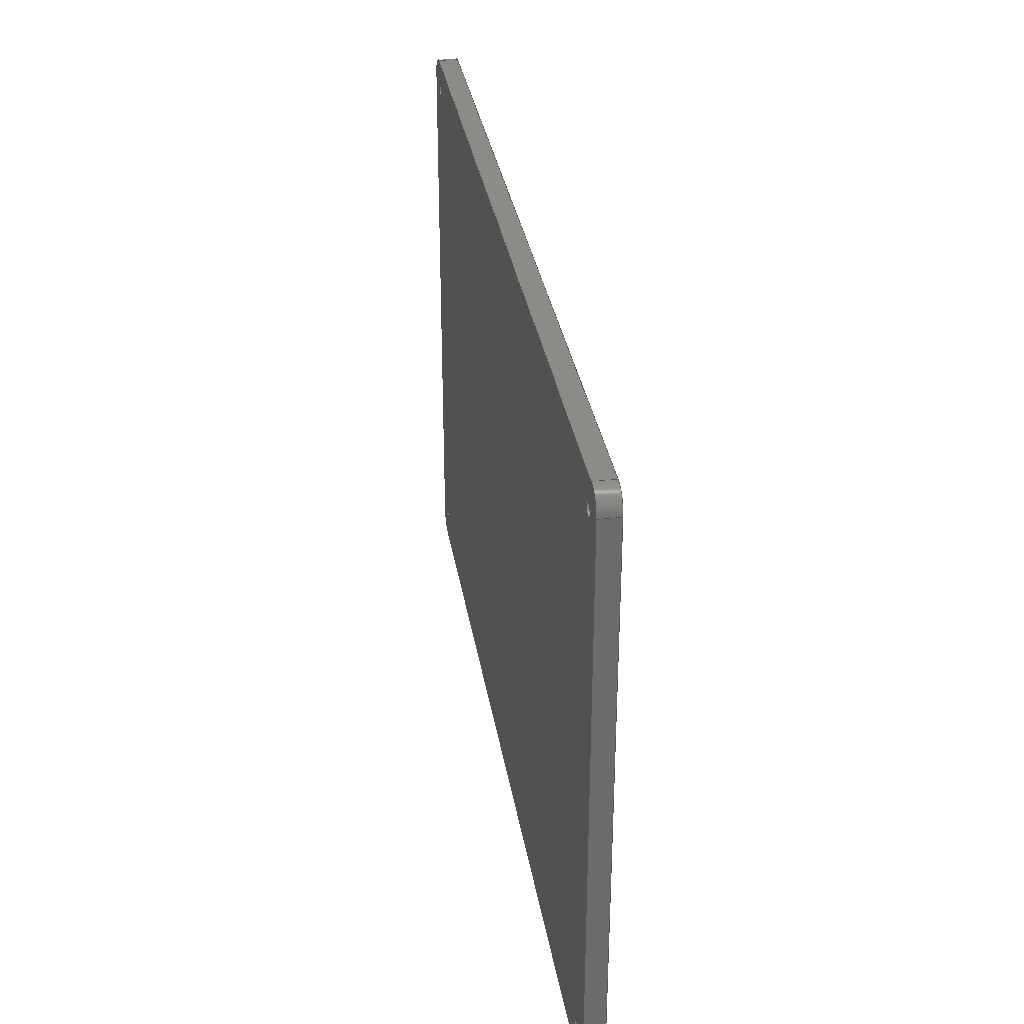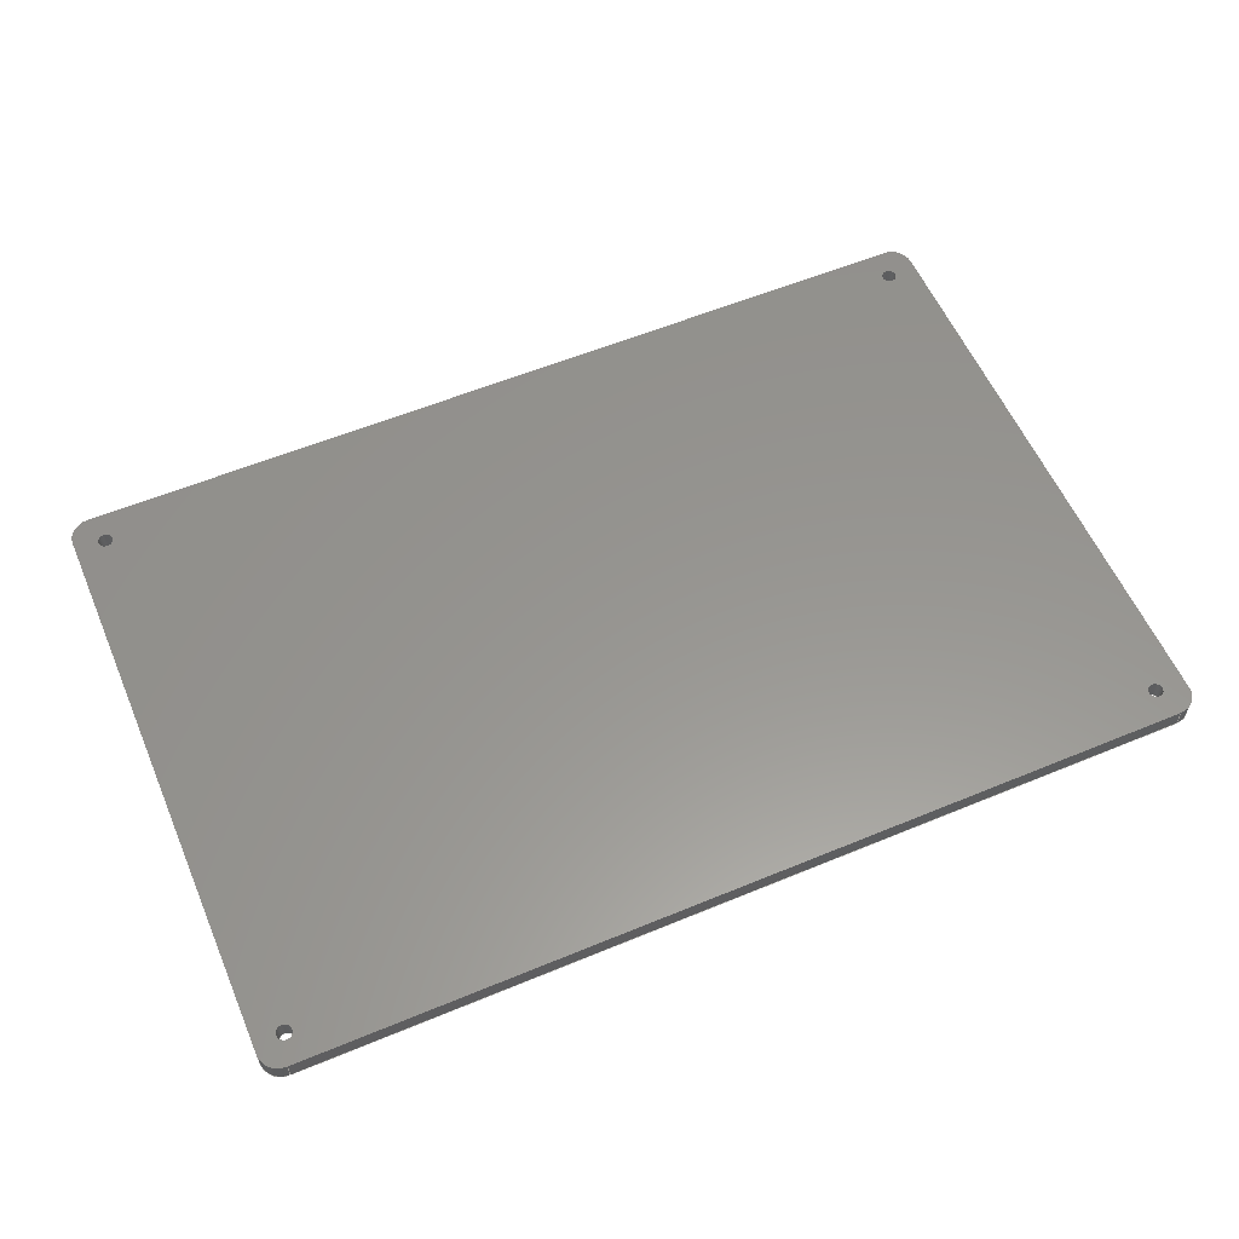
<metadata>
{"format":"step","ext":"step","renderer":"f3d","projection":"perspective","resolution":1024,"background":"white","views":[{"elev":32.7,"azim":-99.1,"up":"+Y"},{"elev":58.0,"azim":156.8,"up":"+Z"}]}
</metadata>
<code>
ISO-10303-21;
DATA;
#1=SHAPE_REPRESENTATION_RELATIONSHIP('','',#262,#2);
#2=ADVANCED_BREP_SHAPE_REPRESENTATION('',(#260),#444);
#3=PLANE('',#267);
#4=PLANE('',#271);
#5=PLANE('',#275);
#6=PLANE('',#291);
#7=PLANE('',#292);
#8=PLANE('',#293);
#9=LINE('',#377,#25);
#10=LINE('',#381,#26);
#11=LINE('',#383,#27);
#12=LINE('',#385,#28);
#13=LINE('',#387,#29);
#14=LINE('',#391,#30);
#15=LINE('',#395,#31);
#16=LINE('',#397,#32);
#17=LINE('',#399,#33);
#18=LINE('',#403,#34);
#19=LINE('',#407,#35);
#20=LINE('',#409,#36);
#21=LINE('',#411,#37);
#22=LINE('',#415,#38);
#23=LINE('',#439,#39);
#24=LINE('',#440,#40);
#25=VECTOR('',#300,1);
#26=VECTOR('',#303,1);
#27=VECTOR('',#306,1);
#28=VECTOR('',#307,1);
#29=VECTOR('',#308,1);
#30=VECTOR('',#313,1);
#31=VECTOR('',#318,1);
#32=VECTOR('',#319,1);
#33=VECTOR('',#320,1);
#34=VECTOR('',#325,1);
#35=VECTOR('',#330,1);
#36=VECTOR('',#331,1);
#37=VECTOR('',#332,1);
#38=VECTOR('',#337,1);
#39=VECTOR('',#366,1);
#40=VECTOR('',#367,1);
#41=ORIENTED_EDGE('',*,*,#105,.T.);
#42=ORIENTED_EDGE('',*,*,#106,.F.);
#43=ORIENTED_EDGE('',*,*,#107,.F.);
#44=ORIENTED_EDGE('',*,*,#108,.T.);
#45=ORIENTED_EDGE('',*,*,#109,.T.);
#46=ORIENTED_EDGE('',*,*,#110,.F.);
#47=ORIENTED_EDGE('',*,*,#111,.F.);
#48=ORIENTED_EDGE('',*,*,#106,.T.);
#49=ORIENTED_EDGE('',*,*,#112,.T.);
#50=ORIENTED_EDGE('',*,*,#113,.F.);
#51=ORIENTED_EDGE('',*,*,#114,.F.);
#52=ORIENTED_EDGE('',*,*,#110,.T.);
#53=ORIENTED_EDGE('',*,*,#115,.F.);
#54=ORIENTED_EDGE('',*,*,#116,.F.);
#55=ORIENTED_EDGE('',*,*,#117,.T.);
#56=ORIENTED_EDGE('',*,*,#113,.T.);
#57=ORIENTED_EDGE('',*,*,#118,.T.);
#58=ORIENTED_EDGE('',*,*,#119,.F.);
#59=ORIENTED_EDGE('',*,*,#120,.F.);
#60=ORIENTED_EDGE('',*,*,#116,.T.);
#61=ORIENTED_EDGE('',*,*,#121,.F.);
#62=ORIENTED_EDGE('',*,*,#122,.F.);
#63=ORIENTED_EDGE('',*,*,#123,.T.);
#64=ORIENTED_EDGE('',*,*,#119,.T.);
#65=ORIENTED_EDGE('',*,*,#124,.T.);
#66=ORIENTED_EDGE('',*,*,#125,.F.);
#67=ORIENTED_EDGE('',*,*,#126,.F.);
#68=ORIENTED_EDGE('',*,*,#122,.T.);
#69=ORIENTED_EDGE('',*,*,#127,.T.);
#70=ORIENTED_EDGE('',*,*,#128,.F.);
#71=ORIENTED_EDGE('',*,*,#129,.T.);
#72=ORIENTED_EDGE('',*,*,#130,.F.);
#73=ORIENTED_EDGE('',*,*,#131,.T.);
#74=ORIENTED_EDGE('',*,*,#132,.F.);
#75=ORIENTED_EDGE('',*,*,#133,.T.);
#76=ORIENTED_EDGE('',*,*,#134,.F.);
#77=ORIENTED_EDGE('',*,*,#135,.T.);
#78=ORIENTED_EDGE('',*,*,#108,.F.);
#79=ORIENTED_EDGE('',*,*,#136,.F.);
#80=ORIENTED_EDGE('',*,*,#125,.T.);
#81=ORIENTED_EDGE('',*,*,#133,.F.);
#82=ORIENTED_EDGE('',*,*,#131,.F.);
#83=ORIENTED_EDGE('',*,*,#129,.F.);
#84=ORIENTED_EDGE('',*,*,#127,.F.);
#85=ORIENTED_EDGE('',*,*,#107,.T.);
#86=ORIENTED_EDGE('',*,*,#111,.T.);
#87=ORIENTED_EDGE('',*,*,#114,.T.);
#88=ORIENTED_EDGE('',*,*,#117,.F.);
#89=ORIENTED_EDGE('',*,*,#120,.T.);
#90=ORIENTED_EDGE('',*,*,#123,.F.);
#91=ORIENTED_EDGE('',*,*,#126,.T.);
#92=ORIENTED_EDGE('',*,*,#136,.T.);
#93=ORIENTED_EDGE('',*,*,#134,.T.);
#94=ORIENTED_EDGE('',*,*,#132,.T.);
#95=ORIENTED_EDGE('',*,*,#130,.T.);
#96=ORIENTED_EDGE('',*,*,#128,.T.);
#97=ORIENTED_EDGE('',*,*,#105,.F.);
#98=ORIENTED_EDGE('',*,*,#135,.F.);
#99=ORIENTED_EDGE('',*,*,#124,.F.);
#100=ORIENTED_EDGE('',*,*,#121,.T.);
#101=ORIENTED_EDGE('',*,*,#118,.F.);
#102=ORIENTED_EDGE('',*,*,#115,.T.);
#103=ORIENTED_EDGE('',*,*,#112,.F.);
#104=ORIENTED_EDGE('',*,*,#109,.F.);
#105=EDGE_CURVE('',#137,#138,#161,.T.);
#106=EDGE_CURVE('',#139,#138,#9,.T.);
#107=EDGE_CURVE('',#140,#139,#162,.T.);
#108=EDGE_CURVE('',#140,#137,#10,.T.);
#109=EDGE_CURVE('',#138,#141,#11,.T.);
#110=EDGE_CURVE('',#142,#141,#12,.T.);
#111=EDGE_CURVE('',#139,#142,#13,.T.);
#112=EDGE_CURVE('',#141,#143,#163,.T.);
#113=EDGE_CURVE('',#144,#143,#14,.T.);
#114=EDGE_CURVE('',#142,#144,#164,.T.);
#115=EDGE_CURVE('',#145,#143,#15,.T.);
#116=EDGE_CURVE('',#146,#145,#16,.T.);
#117=EDGE_CURVE('',#146,#144,#17,.T.);
#118=EDGE_CURVE('',#145,#147,#165,.T.);
#119=EDGE_CURVE('',#148,#147,#18,.T.);
#120=EDGE_CURVE('',#146,#148,#166,.T.);
#121=EDGE_CURVE('',#149,#147,#19,.T.);
#122=EDGE_CURVE('',#150,#149,#20,.T.);
#123=EDGE_CURVE('',#150,#148,#21,.T.);
#124=EDGE_CURVE('',#149,#151,#167,.T.);
#125=EDGE_CURVE('',#152,#151,#22,.T.);
#126=EDGE_CURVE('',#150,#152,#168,.T.);
#127=EDGE_CURVE('',#153,#153,#169,.T.);
#128=EDGE_CURVE('',#154,#154,#170,.T.);
#129=EDGE_CURVE('',#155,#155,#171,.T.);
#130=EDGE_CURVE('',#156,#156,#172,.T.);
#131=EDGE_CURVE('',#157,#157,#173,.T.);
#132=EDGE_CURVE('',#158,#158,#174,.T.);
#133=EDGE_CURVE('',#159,#159,#175,.T.);
#134=EDGE_CURVE('',#160,#160,#176,.T.);
#135=EDGE_CURVE('',#151,#137,#23,.T.);
#136=EDGE_CURVE('',#152,#140,#24,.T.);
#137=VERTEX_POINT('',#375);
#138=VERTEX_POINT('',#376);
#139=VERTEX_POINT('',#378);
#140=VERTEX_POINT('',#380);
#141=VERTEX_POINT('',#384);
#142=VERTEX_POINT('',#386);
#143=VERTEX_POINT('',#390);
#144=VERTEX_POINT('',#392);
#145=VERTEX_POINT('',#396);
#146=VERTEX_POINT('',#398);
#147=VERTEX_POINT('',#402);
#148=VERTEX_POINT('',#404);
#149=VERTEX_POINT('',#408);
#150=VERTEX_POINT('',#410);
#151=VERTEX_POINT('',#414);
#152=VERTEX_POINT('',#416);
#153=VERTEX_POINT('',#420);
#154=VERTEX_POINT('',#422);
#155=VERTEX_POINT('',#425);
#156=VERTEX_POINT('',#427);
#157=VERTEX_POINT('',#430);
#158=VERTEX_POINT('',#432);
#159=VERTEX_POINT('',#435);
#160=VERTEX_POINT('',#437);
#161=CIRCLE('',#265,0.002);
#162=CIRCLE('',#266,0.002);
#163=CIRCLE('',#269,0.002);
#164=CIRCLE('',#270,0.002);
#165=CIRCLE('',#273,0.002);
#166=CIRCLE('',#274,0.002);
#167=CIRCLE('',#277,0.002);
#168=CIRCLE('',#278,0.002);
#169=CIRCLE('',#280,0.00075);
#170=CIRCLE('',#281,0.00075);
#171=CIRCLE('',#283,0.00075);
#172=CIRCLE('',#284,0.00075);
#173=CIRCLE('',#286,0.00075);
#174=CIRCLE('',#287,0.00075);
#175=CIRCLE('',#289,0.00075);
#176=CIRCLE('',#290,0.00075);
#177=EDGE_LOOP('',(#41,#42,#43,#44));
#178=EDGE_LOOP('',(#45,#46,#47,#48));
#179=EDGE_LOOP('',(#49,#50,#51,#52));
#180=EDGE_LOOP('',(#53,#54,#55,#56));
#181=EDGE_LOOP('',(#57,#58,#59,#60));
#182=EDGE_LOOP('',(#61,#62,#63,#64));
#183=EDGE_LOOP('',(#65,#66,#67,#68));
#184=EDGE_LOOP('',(#69));
#185=EDGE_LOOP('',(#70));
#186=EDGE_LOOP('',(#71));
#187=EDGE_LOOP('',(#72));
#188=EDGE_LOOP('',(#73));
#189=EDGE_LOOP('',(#74));
#190=EDGE_LOOP('',(#75));
#191=EDGE_LOOP('',(#76));
#192=EDGE_LOOP('',(#77,#78,#79,#80));
#193=EDGE_LOOP('',(#81));
#194=EDGE_LOOP('',(#82));
#195=EDGE_LOOP('',(#83));
#196=EDGE_LOOP('',(#84));
#197=EDGE_LOOP('',(#85,#86,#87,#88,#89,#90,#91,#92));
#198=EDGE_LOOP('',(#93));
#199=EDGE_LOOP('',(#94));
#200=EDGE_LOOP('',(#95));
#201=EDGE_LOOP('',(#96));
#202=EDGE_LOOP('',(#97,#98,#99,#100,#101,#102,#103,#104));
#203=FACE_BOUND('',#177,.T.);
#204=FACE_BOUND('',#178,.T.);
#205=FACE_BOUND('',#179,.T.);
#206=FACE_BOUND('',#180,.T.);
#207=FACE_BOUND('',#181,.T.);
#208=FACE_BOUND('',#182,.T.);
#209=FACE_BOUND('',#183,.T.);
#210=FACE_BOUND('',#184,.T.);
#211=FACE_BOUND('',#185,.T.);
#212=FACE_BOUND('',#186,.T.);
#213=FACE_BOUND('',#187,.T.);
#214=FACE_BOUND('',#188,.T.);
#215=FACE_BOUND('',#189,.T.);
#216=FACE_BOUND('',#190,.T.);
#217=FACE_BOUND('',#191,.T.);
#218=FACE_BOUND('',#192,.T.);
#219=FACE_BOUND('',#193,.T.);
#220=FACE_BOUND('',#194,.T.);
#221=FACE_BOUND('',#195,.T.);
#222=FACE_BOUND('',#196,.T.);
#223=FACE_BOUND('',#197,.T.);
#224=FACE_BOUND('',#198,.T.);
#225=FACE_BOUND('',#199,.T.);
#226=FACE_BOUND('',#200,.T.);
#227=FACE_BOUND('',#201,.T.);
#228=FACE_BOUND('',#202,.T.);
#229=CYLINDRICAL_SURFACE('',#264,0.002);
#230=CYLINDRICAL_SURFACE('',#268,0.002);
#231=CYLINDRICAL_SURFACE('',#272,0.002);
#232=CYLINDRICAL_SURFACE('',#276,0.002);
#233=CYLINDRICAL_SURFACE('',#279,0.00075);
#234=CYLINDRICAL_SURFACE('',#282,0.00075);
#235=CYLINDRICAL_SURFACE('',#285,0.00075);
#236=CYLINDRICAL_SURFACE('',#288,0.00075);
#237=ADVANCED_FACE('',(#203),#229,.T.);
#238=ADVANCED_FACE('',(#204),#3,.F.);
#239=ADVANCED_FACE('',(#205),#230,.T.);
#240=ADVANCED_FACE('',(#206),#4,.T.);
#241=ADVANCED_FACE('',(#207),#231,.T.);
#242=ADVANCED_FACE('',(#208),#5,.T.);
#243=ADVANCED_FACE('',(#209),#232,.T.);
#244=ADVANCED_FACE('',(#210,#211),#233,.F.);
#245=ADVANCED_FACE('',(#212,#213),#234,.F.);
#246=ADVANCED_FACE('',(#214,#215),#235,.F.);
#247=ADVANCED_FACE('',(#216,#217),#236,.F.);
#248=ADVANCED_FACE('',(#218),#6,.F.);
#249=ADVANCED_FACE('',(#219,#220,#221,#222,#223),#7,.T.);
#250=ADVANCED_FACE('',(#224,#225,#226,#227,#228),#8,.F.);
#251=CLOSED_SHELL('',(#237,#238,#239,#240,#241,#242,#243,#244,#245,#246,
#247,#248,#249,#250));
#252=STYLED_ITEM('',(#253),#260);
#253=PRESENTATION_STYLE_ASSIGNMENT((#254));
#254=SURFACE_STYLE_USAGE(.BOTH.,#255);
#255=SURFACE_SIDE_STYLE('',(#256));
#256=SURFACE_STYLE_FILL_AREA(#257);
#257=FILL_AREA_STYLE('',(#258));
#258=FILL_AREA_STYLE_COLOUR('',#259);
#259=COLOUR_RGB('',0.6471,0.6471,0.6471);
#260=MANIFOLD_SOLID_BREP('Lid',#251);
#261=SHAPE_DEFINITION_REPRESENTATION(#449,#262);
#262=SHAPE_REPRESENTATION('Lid',(#263),#444);
#263=AXIS2_PLACEMENT_3D('',#372,#294,#295);
#264=AXIS2_PLACEMENT_3D('',#373,#296,#297);
#265=AXIS2_PLACEMENT_3D('',#374,#298,#299);
#266=AXIS2_PLACEMENT_3D('',#379,#301,#302);
#267=AXIS2_PLACEMENT_3D('',#382,#304,#305);
#268=AXIS2_PLACEMENT_3D('',#388,#309,#310);
#269=AXIS2_PLACEMENT_3D('',#389,#311,#312);
#270=AXIS2_PLACEMENT_3D('',#393,#314,#315);
#271=AXIS2_PLACEMENT_3D('',#394,#316,#317);
#272=AXIS2_PLACEMENT_3D('',#400,#321,#322);
#273=AXIS2_PLACEMENT_3D('',#401,#323,#324);
#274=AXIS2_PLACEMENT_3D('',#405,#326,#327);
#275=AXIS2_PLACEMENT_3D('',#406,#328,#329);
#276=AXIS2_PLACEMENT_3D('',#412,#333,#334);
#277=AXIS2_PLACEMENT_3D('',#413,#335,#336);
#278=AXIS2_PLACEMENT_3D('',#417,#338,#339);
#279=AXIS2_PLACEMENT_3D('',#418,#340,#341);
#280=AXIS2_PLACEMENT_3D('',#419,#342,#343);
#281=AXIS2_PLACEMENT_3D('',#421,#344,#345);
#282=AXIS2_PLACEMENT_3D('',#423,#346,#347);
#283=AXIS2_PLACEMENT_3D('',#424,#348,#349);
#284=AXIS2_PLACEMENT_3D('',#426,#350,#351);
#285=AXIS2_PLACEMENT_3D('',#428,#352,#353);
#286=AXIS2_PLACEMENT_3D('',#429,#354,#355);
#287=AXIS2_PLACEMENT_3D('',#431,#356,#357);
#288=AXIS2_PLACEMENT_3D('',#433,#358,#359);
#289=AXIS2_PLACEMENT_3D('',#434,#360,#361);
#290=AXIS2_PLACEMENT_3D('',#436,#362,#363);
#291=AXIS2_PLACEMENT_3D('',#438,#364,#365);
#292=AXIS2_PLACEMENT_3D('',#441,#368,#369);
#293=AXIS2_PLACEMENT_3D('',#442,#370,#371);
#294=DIRECTION('',(0,0,1));
#295=DIRECTION('',(1,0,0));
#296=DIRECTION('',(0,0,-1));
#297=DIRECTION('',(-1,0,0));
#298=DIRECTION('',(0,0,1));
#299=DIRECTION('',(1,0,0));
#300=DIRECTION('',(0,0,-1));
#301=DIRECTION('',(0,0,1));
#302=DIRECTION('',(1,0,0));
#303=DIRECTION('',(0,0,-1));
#304=DIRECTION('',(-1,0,0));
#305=DIRECTION('',(0,0,1));
#306=DIRECTION('',(0,1,0));
#307=DIRECTION('',(0,0,-1));
#308=DIRECTION('',(0,1,0));
#309=DIRECTION('',(0,0,-1));
#310=DIRECTION('',(-1,0,0));
#311=DIRECTION('',(0,0,1));
#312=DIRECTION('',(1,0,0));
#313=DIRECTION('',(0,0,-1));
#314=DIRECTION('',(0,0,1));
#315=DIRECTION('',(1,0,0));
#316=DIRECTION('',(0,1,0));
#317=DIRECTION('',(0,0,1));
#318=DIRECTION('',(1,0,0));
#319=DIRECTION('',(0,0,-1));
#320=DIRECTION('',(1,0,0));
#321=DIRECTION('',(0,0,-1));
#322=DIRECTION('',(-1,0,0));
#323=DIRECTION('',(0,0,1));
#324=DIRECTION('',(1,0,0));
#325=DIRECTION('',(0,0,-1));
#326=DIRECTION('',(0,0,1));
#327=DIRECTION('',(1,0,0));
#328=DIRECTION('',(-1,0,0));
#329=DIRECTION('',(0,0,1));
#330=DIRECTION('',(0,1,0));
#331=DIRECTION('',(0,0,-1));
#332=DIRECTION('',(0,1,0));
#333=DIRECTION('',(0,0,-1));
#334=DIRECTION('',(-1,0,0));
#335=DIRECTION('',(0,0,1));
#336=DIRECTION('',(1,0,0));
#337=DIRECTION('',(0,0,-1));
#338=DIRECTION('',(0,0,1));
#339=DIRECTION('',(1,0,0));
#340=DIRECTION('',(0,0,-1));
#341=DIRECTION('',(-1,0,0));
#342=DIRECTION('',(0,0,1));
#343=DIRECTION('',(1,0,0));
#344=DIRECTION('',(0,0,1));
#345=DIRECTION('',(1,0,0));
#346=DIRECTION('',(0,0,-1));
#347=DIRECTION('',(-1,0,0));
#348=DIRECTION('',(0,0,1));
#349=DIRECTION('',(1,0,0));
#350=DIRECTION('',(0,0,1));
#351=DIRECTION('',(1,0,0));
#352=DIRECTION('',(0,0,-1));
#353=DIRECTION('',(-1,0,0));
#354=DIRECTION('',(0,0,1));
#355=DIRECTION('',(1,0,0));
#356=DIRECTION('',(0,0,1));
#357=DIRECTION('',(1,0,0));
#358=DIRECTION('',(0,0,-1));
#359=DIRECTION('',(-1,0,0));
#360=DIRECTION('',(0,0,1));
#361=DIRECTION('',(1,0,0));
#362=DIRECTION('',(0,0,1));
#363=DIRECTION('',(1,0,0));
#364=DIRECTION('',(0,1,0));
#365=DIRECTION('',(0,0,1));
#366=DIRECTION('',(1,0,0));
#367=DIRECTION('',(1,0,0));
#368=DIRECTION('',(0,0,1));
#369=DIRECTION('',(1,0,0));
#370=DIRECTION('',(0,0,1));
#371=DIRECTION('',(1,0,0));
#372=CARTESIAN_POINT('',(0,0,0));
#373=CARTESIAN_POINT('',(0.088,0.002,0.037));
#374=CARTESIAN_POINT('',(0.088,0.002,0.035));
#375=CARTESIAN_POINT('',(0.088,0,0.035));
#376=CARTESIAN_POINT('',(0.09,0.002,0.035));
#377=CARTESIAN_POINT('',(0.09,0.002,0.037));
#378=CARTESIAN_POINT('',(0.09,0.002,0.037));
#379=CARTESIAN_POINT('',(0.088,0.002,0.037));
#380=CARTESIAN_POINT('',(0.088,0,0.037));
#381=CARTESIAN_POINT('',(0.088,0,0.037));
#382=CARTESIAN_POINT('',(0.09,0.03,0.037));
#383=CARTESIAN_POINT('',(0.09,0.03,0.035));
#384=CARTESIAN_POINT('',(0.09,0.058,0.035));
#385=CARTESIAN_POINT('',(0.09,0.058,0.037));
#386=CARTESIAN_POINT('',(0.09,0.058,0.037));
#387=CARTESIAN_POINT('',(0.09,0.03,0.037));
#388=CARTESIAN_POINT('',(0.088,0.058,0.037));
#389=CARTESIAN_POINT('',(0.088,0.058,0.035));
#390=CARTESIAN_POINT('',(0.088,0.06,0.035));
#391=CARTESIAN_POINT('',(0.088,0.06,0.037));
#392=CARTESIAN_POINT('',(0.088,0.06,0.037));
#393=CARTESIAN_POINT('',(0.088,0.058,0.037));
#394=CARTESIAN_POINT('',(0.045,0.06,0.037));
#395=CARTESIAN_POINT('',(0.045,0.06,0.035));
#396=CARTESIAN_POINT('',(0.002,0.06,0.035));
#397=CARTESIAN_POINT('',(0.002,0.06,0.037));
#398=CARTESIAN_POINT('',(0.002,0.06,0.037));
#399=CARTESIAN_POINT('',(0.045,0.06,0.037));
#400=CARTESIAN_POINT('',(0.002,0.058,0.037));
#401=CARTESIAN_POINT('',(0.002,0.058,0.035));
#402=CARTESIAN_POINT('',(0,0.058,0.035));
#403=CARTESIAN_POINT('',(0,0.058,0.037));
#404=CARTESIAN_POINT('',(0,0.058,0.037));
#405=CARTESIAN_POINT('',(0.002,0.058,0.037));
#406=CARTESIAN_POINT('',(0,0.03,0.037));
#407=CARTESIAN_POINT('',(0,0.03,0.035));
#408=CARTESIAN_POINT('',(0,0.002,0.035));
#409=CARTESIAN_POINT('',(0,0.002,0.037));
#410=CARTESIAN_POINT('',(0,0.002,0.037));
#411=CARTESIAN_POINT('',(0,0.03,0.037));
#412=CARTESIAN_POINT('',(0.002,0.002,0.037));
#413=CARTESIAN_POINT('',(0.002,0.002,0.035));
#414=CARTESIAN_POINT('',(0.002,0,0.035));
#415=CARTESIAN_POINT('',(0.002,0,0.037));
#416=CARTESIAN_POINT('',(0.002,0,0.037));
#417=CARTESIAN_POINT('',(0.002,0.002,0.037));
#418=CARTESIAN_POINT('',(0.002927,0.05707,0.037));
#419=CARTESIAN_POINT('',(0.002927,0.05707,0.037));
#420=CARTESIAN_POINT('',(0.003677,0.05707,0.037));
#421=CARTESIAN_POINT('',(0.002927,0.05707,0.035));
#422=CARTESIAN_POINT('',(0.003677,0.05707,0.035));
#423=CARTESIAN_POINT('',(0.002927,0.002927,0.037));
#424=CARTESIAN_POINT('',(0.002927,0.002927,0.037));
#425=CARTESIAN_POINT('',(0.003677,0.002927,0.037));
#426=CARTESIAN_POINT('',(0.002927,0.002927,0.035));
#427=CARTESIAN_POINT('',(0.003677,0.002927,0.035));
#428=CARTESIAN_POINT('',(0.08707,0.002927,0.037));
#429=CARTESIAN_POINT('',(0.08707,0.002927,0.037));
#430=CARTESIAN_POINT('',(0.08782,0.002927,0.037));
#431=CARTESIAN_POINT('',(0.08707,0.002927,0.035));
#432=CARTESIAN_POINT('',(0.08782,0.002927,0.035));
#433=CARTESIAN_POINT('',(0.08726,0.05707,0.037));
#434=CARTESIAN_POINT('',(0.08726,0.05707,0.037));
#435=CARTESIAN_POINT('',(0.08801,0.05707,0.037));
#436=CARTESIAN_POINT('',(0.08726,0.05707,0.035));
#437=CARTESIAN_POINT('',(0.08801,0.05707,0.035));
#438=CARTESIAN_POINT('',(0.045,0,0.037));
#439=CARTESIAN_POINT('',(0.045,0,0.035));
#440=CARTESIAN_POINT('',(0.045,0,0.037));
#441=CARTESIAN_POINT('',(0.045,0.03,0.037));
#442=CARTESIAN_POINT('',(0.045,0.03,0.035));
#443=MECHANICAL_DESIGN_GEOMETRIC_PRESENTATION_REPRESENTATION('',(#252),
#444);
#444=(
GEOMETRIC_REPRESENTATION_CONTEXT(3)
GLOBAL_UNCERTAINTY_ASSIGNED_CONTEXT((#445))
GLOBAL_UNIT_ASSIGNED_CONTEXT((#448,#447,#446))
REPRESENTATION_CONTEXT('Lid','TOP_LEVEL_ASSEMBLY_PART')
);
#445=UNCERTAINTY_MEASURE_WITH_UNIT(LENGTH_MEASURE(5e-06),#448,
'DISTANCE_ACCURACY_VALUE','Maximum Tolerance applied to model');
#446=(
NAMED_UNIT(*)
SI_UNIT($,.STERADIAN.)
SOLID_ANGLE_UNIT()
);
#447=(
NAMED_UNIT(*)
PLANE_ANGLE_UNIT()
SI_UNIT($,.RADIAN.)
);
#448=(
LENGTH_UNIT()
NAMED_UNIT(*)
SI_UNIT($,.METRE.)
);
#449=PRODUCT_DEFINITION_SHAPE('','',#450);
#450=PRODUCT_DEFINITION('','',#452,#451);
#451=PRODUCT_DEFINITION_CONTEXT('',#458,'design');
#452=PRODUCT_DEFINITION_FORMATION_WITH_SPECIFIED_SOURCE('','',#454,
 .NOT_KNOWN.);
#453=PRODUCT_RELATED_PRODUCT_CATEGORY('','',(#454));
#454=PRODUCT('Lid','Lid','Lid',(#456));
#455=PRODUCT_CATEGORY('','');
#456=PRODUCT_CONTEXT('',#458,'mechanical');
#457=APPLICATION_PROTOCOL_DEFINITION('international standard',
'ap242_managed_model_based_3d_engineering',2011,#458);
#458=APPLICATION_CONTEXT('managed model based 3d engineering');
ENDSEC;
END-ISO-10303-21;

</code>
